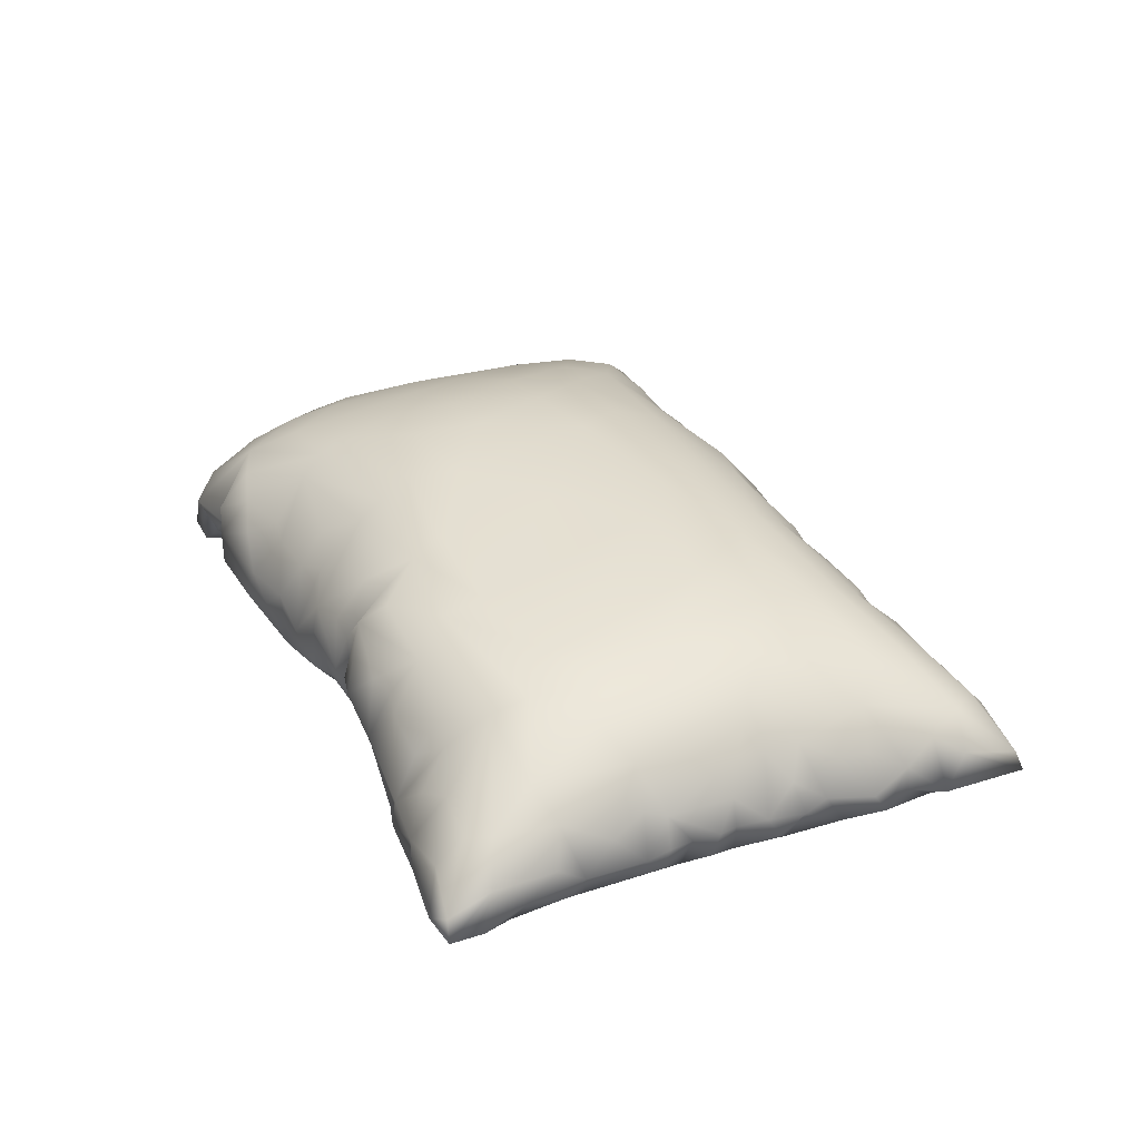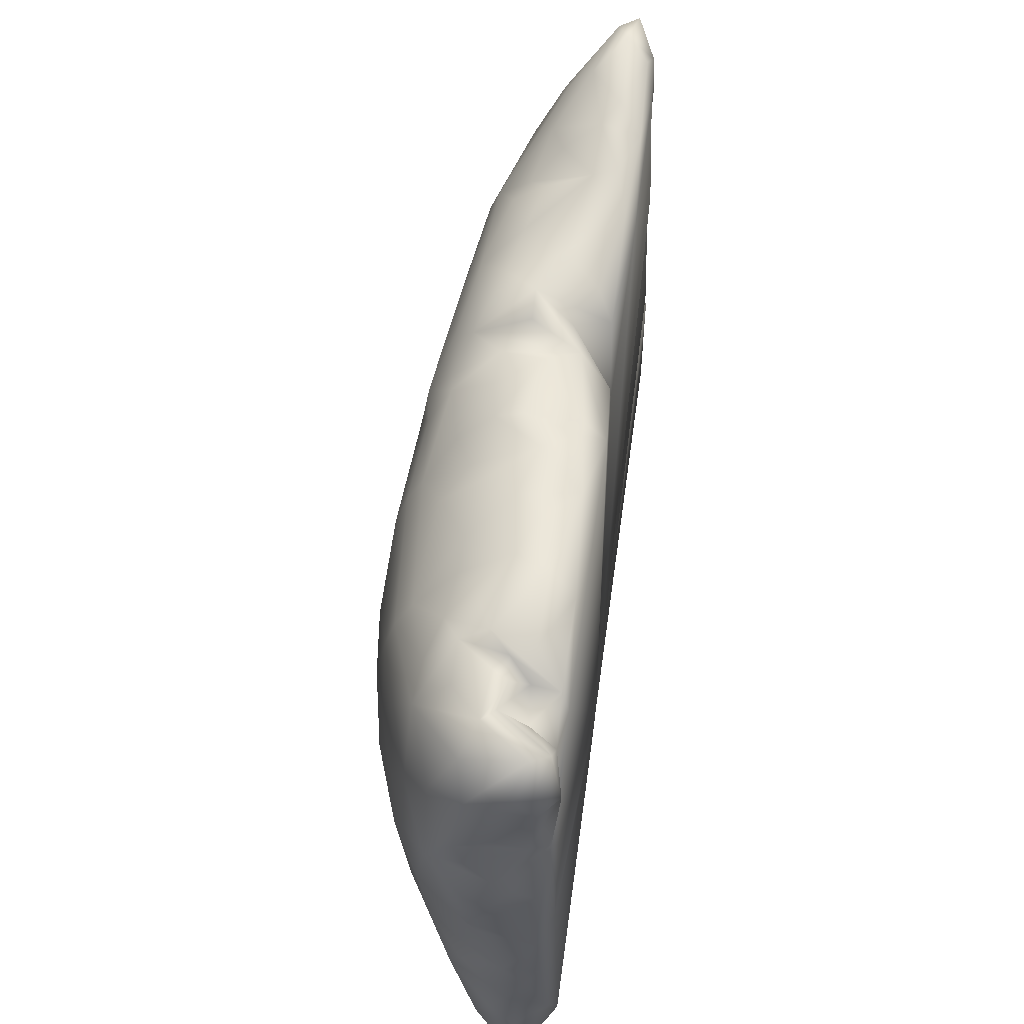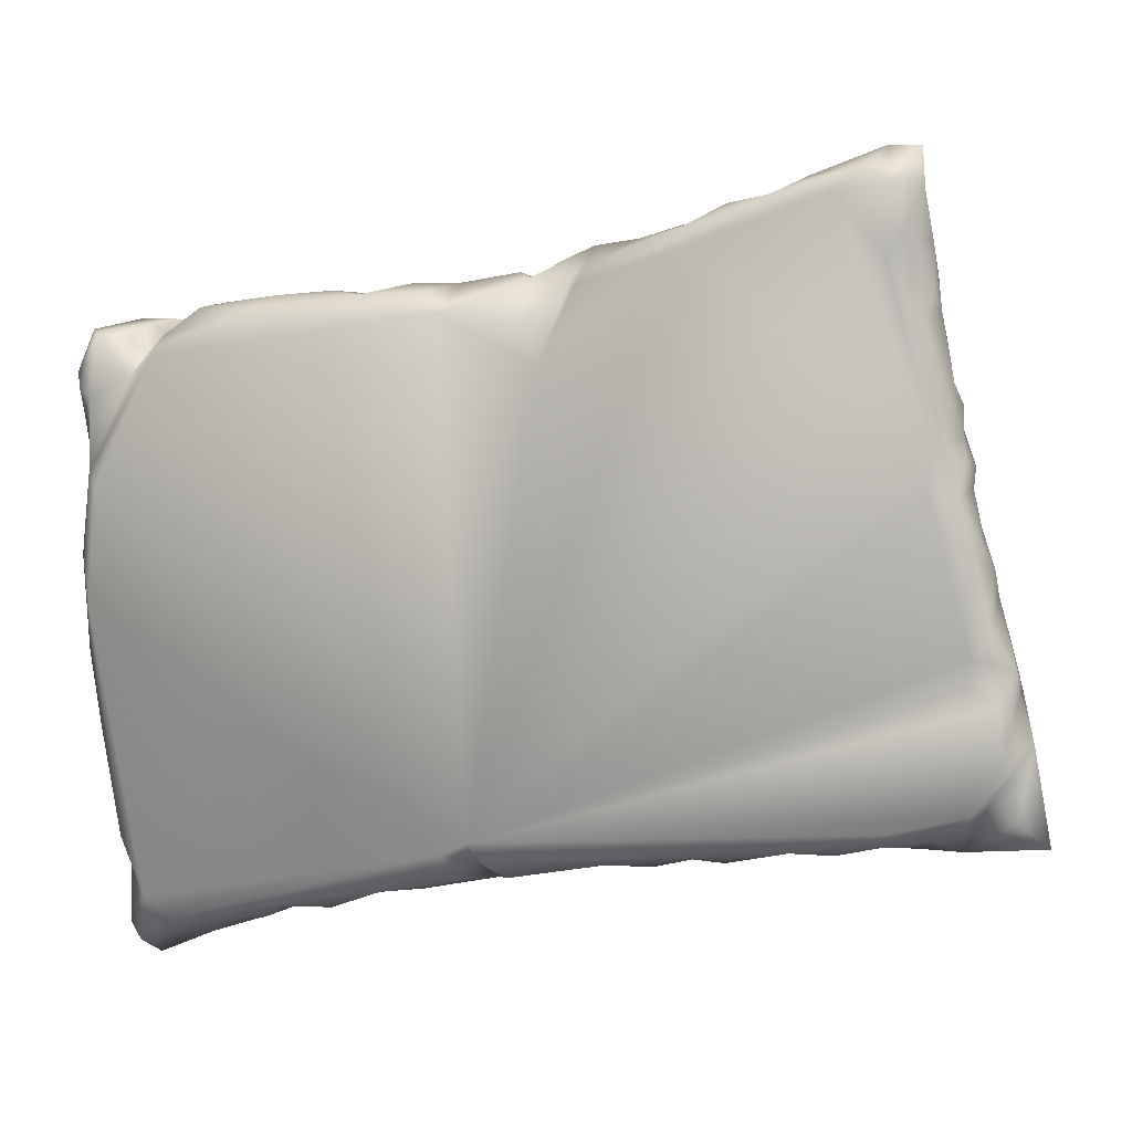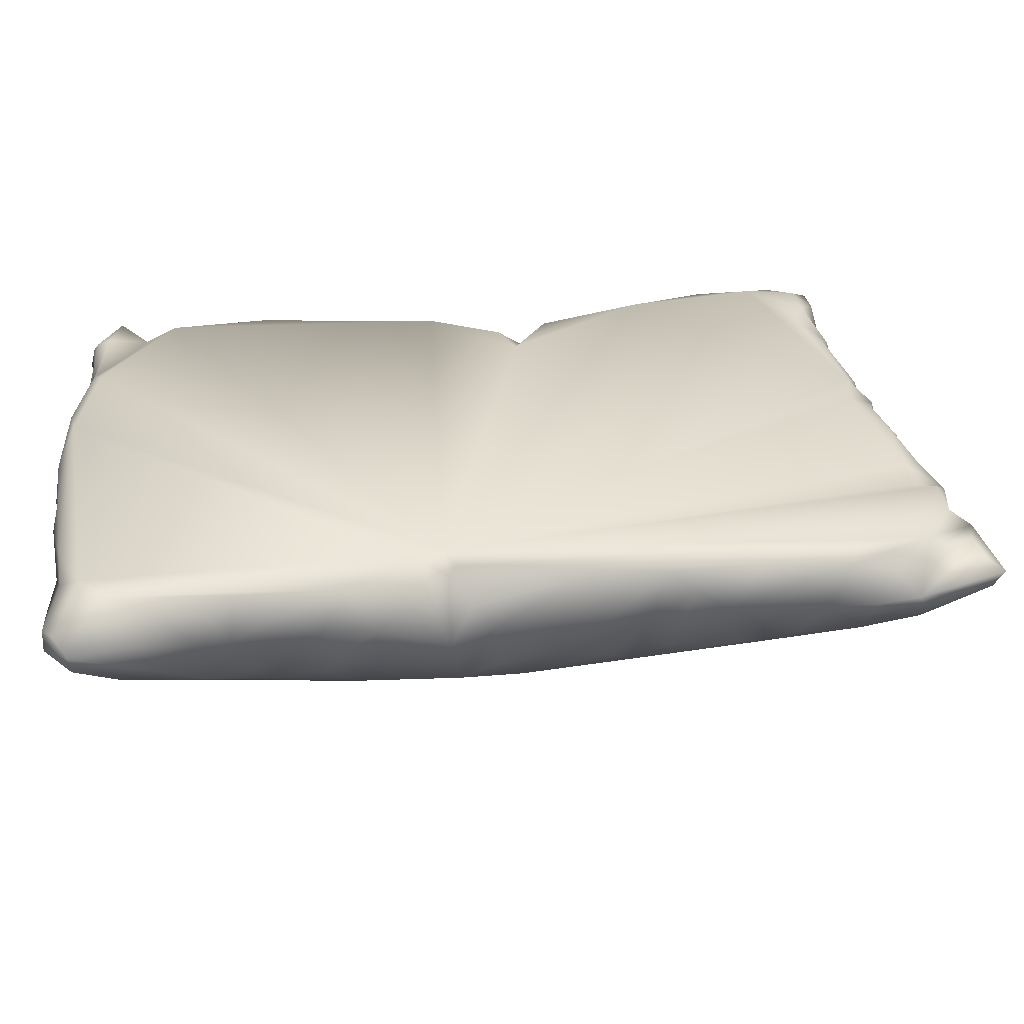
<metadata>
{"format":"obj","ext":"obj","renderer":"f3d","projection":"perspective","resolution":1024,"background":"white","views":[{"elev":32.5,"azim":53.8,"up":"+Y"},{"elev":51.0,"azim":-82.0,"up":"+Z"},{"elev":6.8,"azim":15.4,"up":"+Z"},{"elev":-59.6,"azim":-2.1,"up":"+Z"}]}
</metadata>
<code>
g default
v -32.96 1.728 16.44
v -28.54 2.365 13.67
v 24.64 1.471 28.5
v 24.65 1.471 28.5
v 34.36 1.162 -16.71
v 29.55 1.171 2.946
v -32.97 -0.207 -2.569
v -33.5 1.028 -6.319
v -10.66 11.19 -18.02
v 5.626 14.25 -3.061
v -7.705 14.78 -7.036
v 4.732 8.416 21.38
v 29.82 5.933 -2.14
v -33.16 8.762 3.907
v -24.47 5.402 18.3
v -16.76 9.625 -20.26
v 21.55 10.45 13.13
v -30.36 1.84 -27.56
v -23.51 13.18 5.923
v -3.217 11.29 17
v 29.03 5.523 -15.9
v -34.36 2.785 13.88
v 15.81 10.53 18.52
v -27.15 0.3905 16.02
v 24.4 10.15 2.249
v -32.2 -0.21 5.628
v -29.67 0.3282 13.18
v 20.18 1.573 -18.12
v -34.06 3.924 8.041
v 31.22 -0.104 -10.51
v -26.01 9.794 -19.03
v 4.284 0.9602 -19.66
v -27.66 10.17 13.43
v 25.16 4.046 24.86
v -5.182 7.515 -21.24
v -32.92 7.517 -2.748
v 26.49 -0.1947 9.556
v -19.03 3.757 -24.71
v 8.718 11.2 -14.2
v 31.91 1.184 -5.141
v -7.013 5.583 19.72
v -30.09 6.015 -24.18
v -32.31 6.419 14.78
v 33.14 1.402 -10.04
v 14.39 12.6 12.25
v -19 14.46 3.992
v -29.23 2.865 -28.59
v 5.843 12.42 15.86
v -17.77 6.883 -23.25
v 25.33 0.1933 17.24
v 15.01 3.832 -18.72
v -25.16 7.391 17.8
v -33.26 2.42 -9.216
v -31.15 0.4744 -19.65
v -2.846 2.458 -21.35
v 24.8 8.86 -12.26
v 17.86 1.931 26.69
v -23.2 13.22 -5.492
v -6.068 1.703 -21.48
v -19.32 11.5 12.95
v 15.63 0.1666 25.48
v 10.59 13.35 -8.45
v 28 7.447 0.3224
v -29.54 10.18 -5.435
v -18.49 4.715 18.65
v 30.63 6.146 -12.97
v 17.76 6.821 23.59
v -30.73 5.16 17.17
v 24.84 6.725 19.05
v -18.96 14.1 -7.726
v 30.6 0.9821 -13.46
v 2.375 6.072 22.25
v 26.51 2.583 17.99
v -25.35 4.015 16.92
v 29.24 -0.2009 -14.59
v -31.21 2.16 -26.41
v 27.24 5.532 11.54
v -9.264 14.58 9.001
v 1.47 3.268 20
v 10.66 0.7159 -18.76
v -32.84 0.1947 6.493
v 2.409 0.589 19.57
v -8.493 12.94 -15
v 28.01 3.003 9.832
v 28.48 2.926 -17.66
v -27.07 0.08199 -25.29
v -27.76 11.85 4.851
v 7.105 8.554 -17.53
v 25.27 1.362 28.51
v -0.7078 14.35 1.301
v -32.4 -0.3387 11.76
v 17.65 12.74 3.561
v 25.11 7.245 -15.06
v 19.86 -0.2084 25.62
v 7.59 3.11 -20.01
v 24.39 8.698 12.24
v -6.447 1.495 18.74
v -19.87 11.05 -18.65
v -12.12 10.72 15.5
v -26.66 4.952 17.05
v -6.893 -0.2192 -19.39
v -20.8 0.2655 17.72
v -9.161 12.48 13.7
v -32.11 0.3874 16.13
v -6.994 -0.2051 17.72
v 28.22 8.239 -5.671
v 22.93 2.017 28.59
v -33.95 6.058 0.003038
v 18.22 12.7 -4.494
v 29.05 0.4029 -6.272
v -33.11 1.614 6.179
v -25.16 2.888 -26.82
v -32.8 5.331 -6.442
v 18.74 11.74 -8.741
v -11.39 0.692 -22.41
v -29.2 4.596 -27.56
v -1.611 8.001 19.77
v 28.22 5.342 6.447
v -1.061 8.131 -19.88
v 5.91 4.448 22.7
v -13.56 5.185 18.96
v -9.92 8.929 17.07
v -11.71 5.612 -23.04
v 28.86 0.1548 1.882
v 8.231 12.46 -12.1
v -29.24 8.071 -18.13
v 31.53 5.602 -9.688
v -3.496 10.29 -18.57
v -7.611 14.98 5.356
v -29.61 4.244 16.86
v 30.45 3.499 -0.5262
v 21.98 8.722 19.37
v 26.65 5.081 15.78
v -25.08 2.245 17.99
v -9.333 3.715 -22.82
v 9.051 7.689 -17.24
v -19.92 13.46 8.948
v -19.52 2.13 18.83
v 1.3 11.71 17.86
v -16.42 13.55 -12.67
v -1.361 13.88 11.26
v -30.79 1.506 -21.89
v 12.61 2.091 -19.23
v -22.45 13.84 -0.1537
v 23.72 0.02013 26.02
v -9.636 7.65 -21.21
v -34.08 5.906 12.19
v 25.95 2.421 22.3
v -29.13 -0.2033 -23.78
v 30.82 -0.1733 -7.273
v 9.758 -0.2111 22.02
v -32.1 8.483 10.59
v 0.3609 6.048 21.32
v 22.22 11.55 -0.7608
v -4.078 0.1522 -19.85
v -18.59 8.493 16.06
v -34.3 2.817 2.301
v 13.82 13.59 -1.702
v 28 3.152 11.81
v -9.856 4.113 19.73
v -26.52 7.58 -24.03
v 18.46 9.476 -13.84
v -18.97 0.5338 -23.95
v -12.97 3.547 -23.31
v -12.91 0.8267 18.92
v -15.71 1.936 -24.18
v 24.99 4.764 -17.39
v -30.64 7.063 -14.88
v -4.104 8.141 19.16
v -28.02 9.802 -12.64
v -1.087 11.59 16.26
v 20.4 6.959 -16.37
v 16.85 11.44 15.88
v 29.1 -0.1894 -4.33
v -9.26 14.13 -11.5
v 33.65 2.521 -16.47
v 16.22 8.091 -16.08
v 27.91 0.3639 5.926
v 21.33 6.072 24.69
v -17.16 14.9 -0.729
v -33.69 0.6708 0.595
v 28.41 1.243 8.372
v 12.24 3.222 24.47
v 32.04 2.367 -6.946
v 23.64 0.6814 -17.12
v -25.2 9.764 15.1
v 26.15 -0.1018 6.513
v -31.76 4.731 -16.42
v 12.4 6.755 22.72
v -30.24 10.71 2.164
v 30.14 5.587 -4.592
v 14.23 7.995 21.33
v -31.66 6.908 -9.954
v -13.93 14.82 -6.987
v 32.04 4.387 -6.811
v 17.26 0.5017 -17.89
v 25.49 9.58 -8.923
v 24.29 -0.07332 22.92
v 0.9514 11.36 -16.23
v -33.44 0.2384 12.28
v 3.913 1.745 21.33
v 2.551 14.3 -7.189
v 23.25 -0.03638 21.23
v -31.28 3.999 -26.05
v -34 1.215 13.47
v 3.789 7.882 -18.56
v -22.71 8.76 16.52
v -25.39 11.44 -12.66
v -4.585 1.092 -19.72
v 6.421 12.93 12.57
v 20.93 4.317 26.69
v -7.637 10.26 16.96
v 9.553 0.5507 23.33
v -33.67 4.198 -1.344
v -4.268 5.317 -22.02
v -0.8109 13.38 14.07
v 12.5 1.438 24.93
v 26.13 1.351 19.3
v -26.25 2.488 15.16
v -1.278 4.242 -21.38
v 16.28 3.154 25.8
v -3.594 13.01 13.76
v -27.67 -0.1977 14.81
v -21.57 12.03 -15.28
v -31.51 2.835 -23
v -7.11 7.602 19.15
v -31.33 4.85 -20.65
v -12.62 15.18 0.01779
v -16.22 8.366 17.07
v -30.9 6.299 -12.78
v -15.1 6.588 -22.22
v 29.3 2.952 3.941
v 0.06372 10.22 19.66
v 15.24 5.757 24.06
v -32.58 0.741 -11.82
v -16.61 4.452 -24.17
v 27.53 1.305 11.95
v 32.92 4.019 -11.81
v 7.474 10.73 19.09
v 21.79 0.3842 27.31
v -8.076 1.457 19.24
v -14.66 14.94 5.212
v 8.542 7.684 22
v -31.73 3.408 -18.22
v 3.037 4.609 -20.41
v -1.182 2.342 20.01
v 26.11 4.033 20.07
v 30.2 0.4009 -2.603
v -34.05 6.648 6.879
v 22.07 3.802 -17.86
v 6.635 8.215 21.07
v -34.15 5.796 4.984
v 25.5 1.042 25.8
v 17.54 5.623 -17.33
v -1.399 0.2087 16.85
v 19.32 11.74 9.866
v 23.89 -0.1386 -16.09
v -12.82 7.851 -21.85
v 17.65 11 -11.53
v -29.9 10.49 7.966
v 26.76 1.394 -16.7
v 31.6 2.667 -4.228
v -26.81 12.13 -2.943
v 29.21 5.21 1.728
v -23.26 6.084 -25.17
v -30 2.057 15.9
v -32.6 1.931 -14.04
v 24.54 2.83 28.17
v -20.68 7.89 -23.12
v 27.25 7.184 2.803
v -27.22 7.607 15.57
v -9.141 13.64 11.66
v 26.91 7.603 4.988
v -32.5 3.642 -12.27
v -33.59 1.072 10.92
v 29.08 4.124 -17.17
v 26.2 5.795 12.78
v -27.53 3.754 17.15
v 25.57 3.538 -17.74
v -0.03481 13.24 -12.86
v 0.02766 0.2223 14.29
v 27.4 2.474 13.38
v -21.33 3.524 -25.61
v 30.24 2.805 1.237
v 22.94 6.522 23.3
v -20.61 1.507 -25.12
v -12.01 8.266 17.64
v -34.04 3.924 2.66
v -19.58 12.77 10.93
v -5.001 -0.2223 -18.44
v 9.603 4.471 -19.18
v 12.81 9.116 20.74
v -23.66 1.034 -25.42
v -33.39 5.938 -4.42
v 11.19 7.858 -17.17
v -2.484 4.822 20.45
v 28.82 3.254 7.929
v -15.64 3.422 19.19
v -25.57 11.89 9.896
v 32.21 0.3902 -14.93
v 28.72 3.099 6.435
v 0.3503 13.97 -10.31
v -20.81 7.023 17.69
g SM_Bed_01d
f 181 81 157
f 14 64 36
f 81 27 91
f 266 27 2
f 295 39 177
f 131 40 262
f 114 62 109
f 151 37 94
f 65 229 156
f 196 143 51
f 295 51 143
f 1 205 104
f 10 202 11
f 83 98 140
f 13 63 131
f 243 120 183
f 208 58 70
f 289 60 272
f 183 189 243
f 90 210 10
f 283 293 112
f 126 42 227
f 5 176 238
f 44 5 238
f 147 14 249
f 260 33 299
f 15 52 74
f 16 9 258
f 112 265 283
f 160 165 241
f 105 102 223
f 106 25 63
f 10 210 45
f 54 149 7
f 7 290 26
f 180 70 144
f 90 10 11
f 101 7 149
f 112 293 86
f 65 121 229
f 48 239 23
f 66 176 21
f 106 197 154
f 181 294 8
f 126 188 168
f 23 285 132
f 154 256 17
f 74 24 15
f 154 197 109
f 154 109 92
f 2 27 24
f 300 5 44
f 29 275 147
f 81 91 111
f 150 290 75
f 31 98 161
f 98 31 224
f 55 32 155
f 80 196 155
f 33 68 271
f 152 33 260
f 69 34 247
f 237 50 37
f 119 245 220
f 245 32 220
f 14 36 108
f 214 294 181
f 248 40 131
f 164 231 123
f 215 59 135
f 136 88 39
f 9 98 83
f 184 40 30
f 117 296 246
f 233 171 117
f 47 116 265
f 47 204 116
f 68 33 43
f 1 147 22
f 44 30 75
f 44 184 30
f 23 173 48
f 132 173 23
f 144 19 46
f 272 78 137
f 216 171 139
f 60 99 103
f 231 236 49
f 161 98 269
f 34 253 148
f 221 211 67
f 85 5 300
f 176 85 276
f 52 33 271
f 186 289 33
f 53 8 113
f 235 7 8
f 295 136 39
f 53 235 8
f 225 227 42
f 215 35 128
f 35 215 135
f 66 21 56
f 259 162 39
f 240 107 57
f 61 240 57
f 190 263 64
f 19 144 87
f 59 215 209
f 115 101 86
f 60 289 186
f 303 65 156
f 213 183 120
f 39 125 259
f 39 199 125
f 132 285 69
f 25 17 96
f 42 126 31
f 170 263 208
f 151 281 290
f 213 120 201
f 15 65 303
f 298 121 65
f 127 195 44
f 106 63 13
f 179 23 67
f 23 239 292
f 1 68 43
f 104 68 1
f 290 37 151
f 174 40 248
f 273 96 77
f 273 25 96
f 246 105 255
f 105 290 281
f 180 194 70
f 140 194 175
f 71 44 75
f 71 75 85
f 233 153 72
f 72 79 82
f 118 232 270
f 301 178 6
f 219 2 24
f 2 219 130
f 75 261 85
f 196 257 155
f 76 149 142
f 142 244 225
f 277 282 77
f 182 178 301
f 137 78 242
f 129 11 228
f 246 79 72
f 32 80 155
f 32 95 80
f 82 79 281
f 151 82 281
f 280 199 83
f 302 175 11
f 73 282 133
f 73 50 282
f 85 279 276
f 85 261 279
f 47 86 18
f 18 149 76
f 14 152 260
f 14 190 64
f 88 199 39
f 220 128 119
f 198 148 253
f 145 107 240
f 210 90 129
f 129 90 11
f 91 275 111
f 91 104 200
f 45 92 158
f 173 17 256
f 101 290 7
f 56 21 93
f 167 93 21
f 94 198 145
f 37 203 94
f 206 95 245
f 95 32 245
f 69 96 132
f 133 282 277
f 226 169 20
f 16 98 9
f 16 269 98
f 103 212 20
f 226 20 212
f 68 278 100
f 74 52 100
f 59 209 101
f 209 290 101
f 65 15 138
f 134 15 24
f 103 20 222
f 222 78 272
f 27 266 104
f 91 27 104
f 246 97 105
f 165 105 241
f 106 66 197
f 195 127 106
f 89 268 107
f 179 67 211
f 275 29 111
f 252 14 288
f 158 109 62
f 158 92 109
f 174 110 40
f 110 150 40
f 288 14 108
f 112 86 47
f 265 112 47
f 64 113 294
f 8 294 113
f 71 85 300
f 300 44 71
f 109 197 114
f 93 259 56
f 59 101 115
f 115 135 59
f 42 116 204
f 161 42 31
f 72 12 233
f 243 292 239
f 273 77 118
f 77 84 297
f 199 206 119
f 206 245 119
f 201 120 72
f 72 120 12
f 41 160 241
f 122 160 226
f 103 99 122
f 121 287 229
f 146 35 135
f 35 146 128
f 124 187 174
f 178 124 6
f 259 125 62
f 280 175 302
f 263 170 64
f 170 193 64
f 127 66 106
f 176 66 238
f 83 128 9
f 128 146 9
f 129 242 78
f 78 141 129
f 278 68 130
f 104 130 68
f 284 6 124
f 264 232 284
f 96 17 132
f 173 132 17
f 69 73 133
f 133 96 69
f 138 15 134
f 102 134 24
f 123 135 164
f 164 135 115
f 95 291 80
f 206 291 95
f 46 19 137
f 33 289 299
f 102 138 134
f 105 165 102
f 139 171 233
f 239 233 12
f 70 194 140
f 70 224 208
f 129 141 210
f 139 48 216
f 149 54 142
f 142 54 244
f 80 143 196
f 291 143 80
f 144 263 87
f 144 70 58
f 145 89 107
f 198 253 145
f 9 146 258
f 123 146 135
f 147 152 14
f 1 43 147
f 218 148 198
f 73 69 247
f 149 86 101
f 86 149 18
f 75 30 150
f 30 40 150
f 94 61 151
f 151 213 82
f 33 152 43
f 43 152 147
f 233 246 153
f 25 106 154
f 154 17 25
f 288 111 252
f 81 111 288
f 155 257 290
f 155 209 215
f 60 156 229
f 207 156 60
f 181 157 214
f 158 202 10
f 10 45 158
f 159 84 77
f 237 37 84
f 160 121 165
f 160 287 121
f 161 265 116
f 116 42 161
f 162 259 93
f 172 254 162
f 115 163 166
f 163 115 86
f 246 255 79
f 255 281 79
f 164 115 166
f 236 38 49
f 102 165 138
f 121 298 165
f 166 38 236
f 163 38 166
f 250 254 172
f 51 250 28
f 64 193 113
f 274 113 193
f 296 169 226
f 208 126 170
f 126 168 170
f 20 171 216
f 20 117 171
f 250 172 93
f 162 93 172
f 48 173 45
f 45 173 256
f 174 290 110
f 187 290 174
f 280 83 175
f 83 140 175
f 5 85 176
f 39 162 177
f 254 177 162
f 187 37 290
f 37 187 182
f 211 268 179
f 34 69 285
f 180 144 46
f 242 129 228
f 150 110 290
f 7 81 181
f 7 181 8
f 297 84 182
f 182 84 37
f 183 221 234
f 217 221 183
f 106 191 195
f 195 262 40
f 257 196 185
f 28 250 185
f 52 186 33
f 207 52 15
f 178 182 187
f 187 124 178
f 188 274 168
f 274 188 267
f 23 192 67
f 183 234 192
f 290 105 223
f 290 223 26
f 263 190 87
f 190 14 260
f 13 191 106
f 13 131 262
f 23 292 192
f 183 192 189
f 230 193 170
f 230 274 193
f 11 175 194
f 194 228 11
f 195 40 184
f 44 195 184
f 28 185 196
f 28 196 51
f 114 197 56
f 197 66 56
f 218 198 203
f 94 203 198
f 83 199 128
f 128 199 119
f 22 147 275
f 1 22 205
f 213 201 82
f 201 72 82
f 158 62 202
f 62 280 302
f 50 218 203
f 37 50 203
f 225 42 204
f 204 47 76
f 205 22 275
f 104 205 200
f 291 206 88
f 88 206 199
f 186 52 207
f 186 207 60
f 208 224 31
f 126 208 31
f 223 81 26
f 7 26 81
f 290 209 155
f 45 210 48
f 210 216 48
f 211 107 268
f 57 107 211
f 103 122 212
f 212 122 226
f 213 217 183
f 213 151 61
f 214 288 108
f 108 294 214
f 55 155 215
f 32 55 220
f 210 141 216
f 222 20 216
f 61 221 217
f 213 61 217
f 218 50 73
f 148 218 73
f 74 219 24
f 278 130 219
f 57 221 61
f 221 57 211
f 222 141 78
f 216 141 222
f 102 24 223
f 224 70 140
f 224 140 98
f 225 76 142
f 76 225 204
f 24 27 223
f 223 27 81
f 41 296 226
f 160 41 226
f 244 126 227
f 225 244 227
f 194 180 228
f 228 180 242
f 229 99 60
f 229 287 99
f 168 274 230
f 170 168 230
f 16 258 231
f 16 231 49
f 301 6 232
f 284 232 6
f 117 246 233
f 234 221 67
f 234 67 192
f 235 54 7
f 54 267 244
f 164 236 231
f 236 164 166
f 50 237 282
f 159 237 84
f 296 117 169
f 20 169 117
f 238 66 127
f 127 44 238
f 233 239 139
f 239 48 139
f 94 145 240
f 61 94 240
f 241 97 41
f 97 241 105
f 242 46 137
f 242 180 46
f 239 12 251
f 120 251 12
f 188 126 244
f 267 188 244
f 153 246 72
f 148 73 247
f 34 148 247
f 124 174 248
f 248 284 124
f 29 249 111
f 29 147 249
f 250 93 167
f 279 185 250
f 243 239 251
f 120 243 251
f 252 249 14
f 111 249 252
f 89 253 34
f 253 89 145
f 51 254 250
f 295 177 51
f 92 256 154
f 256 92 45
f 257 185 75
f 75 290 257
f 123 258 146
f 258 123 231
f 114 259 62
f 56 259 114
f 87 260 299
f 190 260 87
f 279 261 185
f 75 185 261
f 191 13 262
f 195 191 262
f 263 58 208
f 263 144 58
f 128 220 215
f 215 220 55
f 232 264 270
f 131 63 264
f 283 265 269
f 265 161 269
f 130 104 266
f 266 2 130
f 267 235 274
f 267 54 235
f 268 89 34
f 285 268 34
f 49 269 16
f 49 38 269
f 63 25 270
f 270 264 63
f 52 271 100
f 271 68 100
f 222 272 103
f 272 60 103
f 118 270 273
f 25 273 270
f 274 53 113
f 235 53 274
f 275 91 200
f 200 205 275
f 279 21 276
f 276 21 176
f 96 133 277
f 96 277 77
f 100 278 74
f 219 74 278
f 279 167 21
f 167 279 250
f 125 199 280
f 62 125 280
f 159 282 237
f 282 159 77
f 269 38 283
f 38 286 283
f 284 248 131
f 264 284 131
f 179 268 285
f 23 179 285
f 105 281 255
f 286 38 163
f 293 163 86
f 122 287 160
f 122 99 287
f 81 288 157
f 157 288 214
f 289 272 137
f 137 299 289
f 88 136 291
f 192 292 189
f 189 292 243
f 283 286 293
f 293 286 163
f 294 108 36
f 36 64 294
f 291 136 295
f 295 143 291
f 97 246 296
f 296 41 97
f 118 77 297
f 301 232 118
f 165 298 138
f 298 65 138
f 19 299 137
f 19 87 299
f 301 118 297
f 297 182 301
f 302 11 202
f 302 202 62
f 51 177 254
f 156 207 303
f 303 207 15
f 18 76 47

</code>
